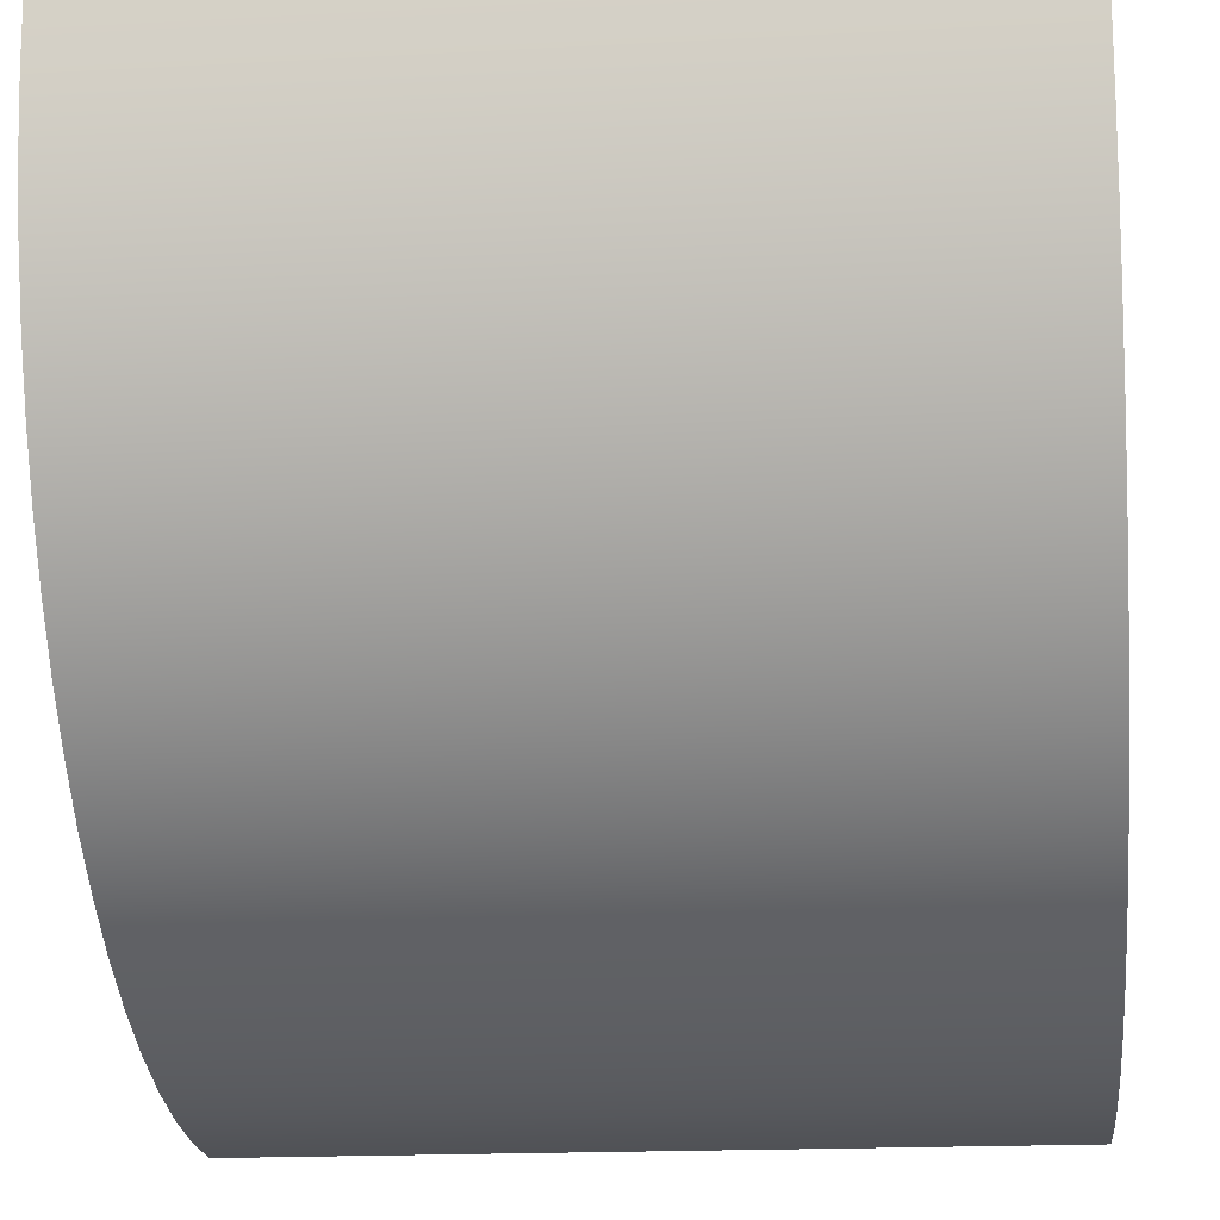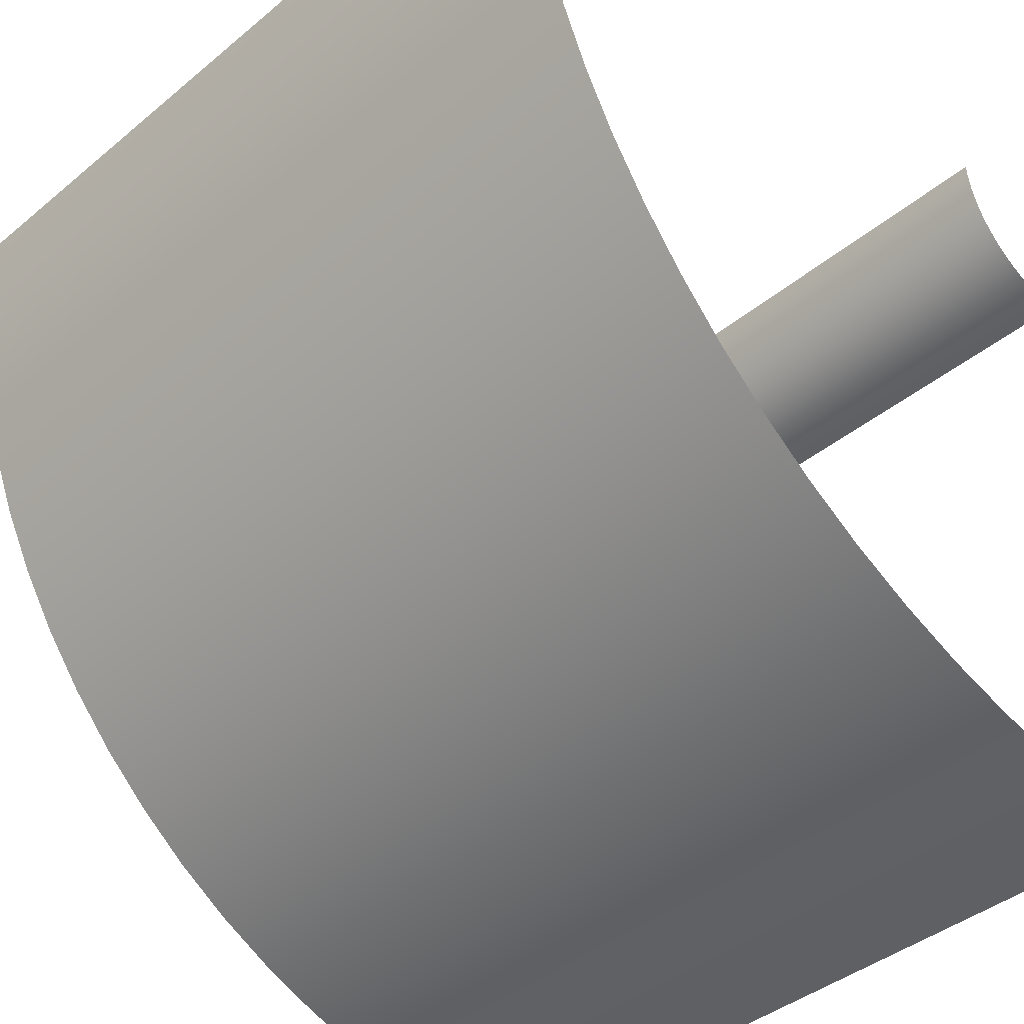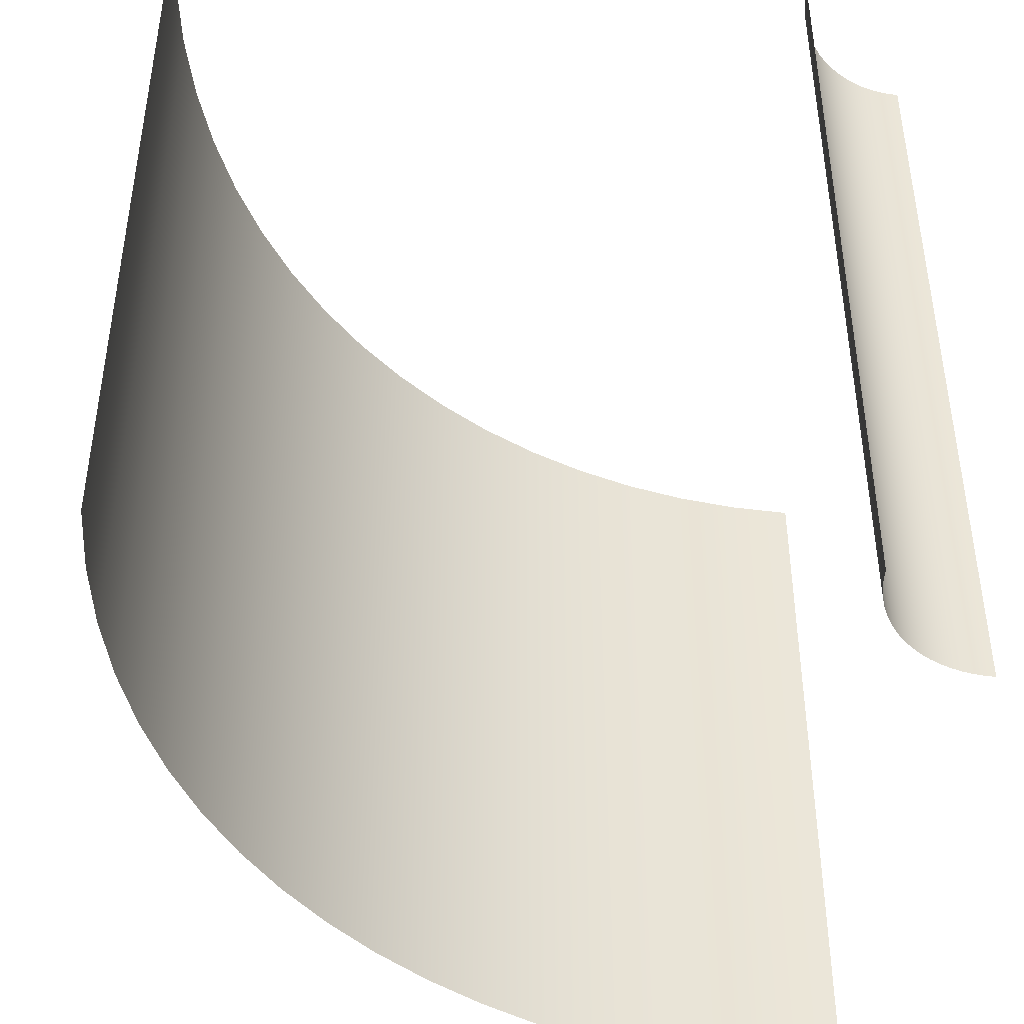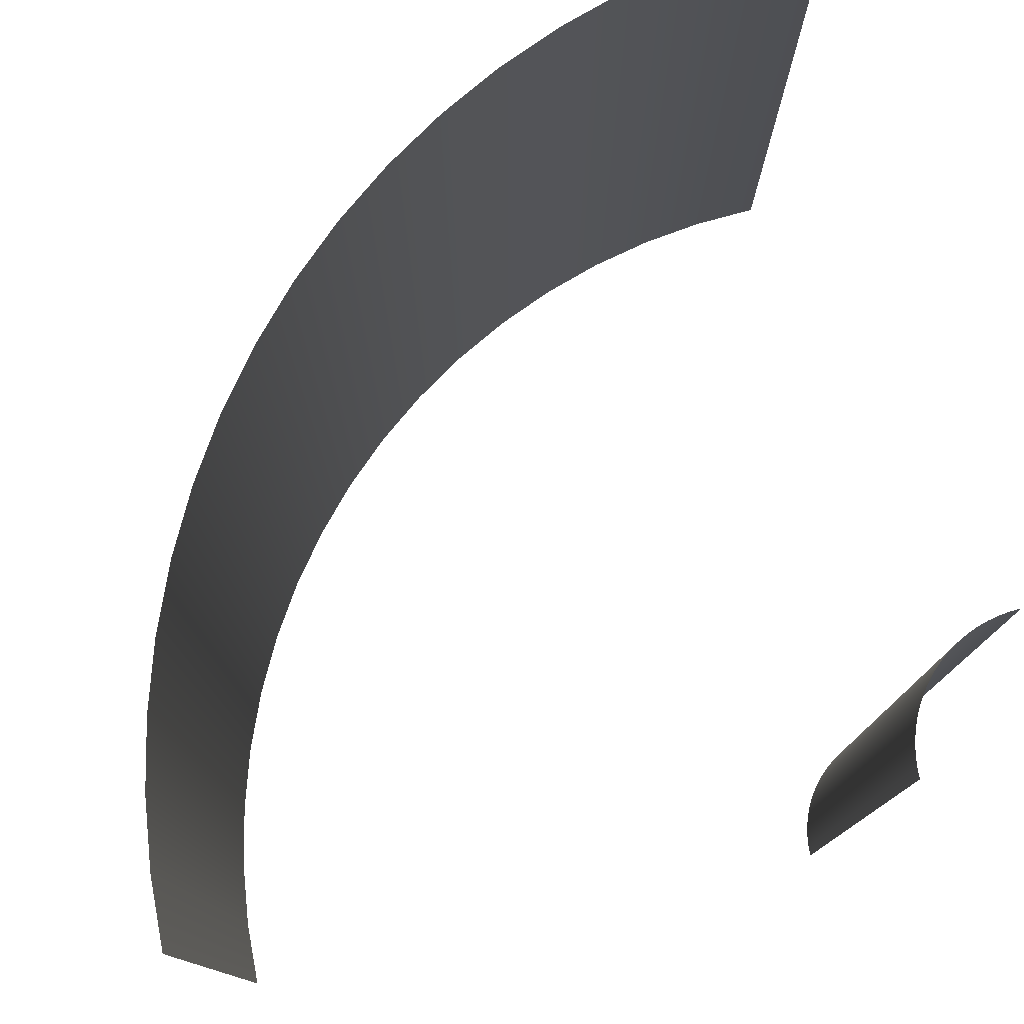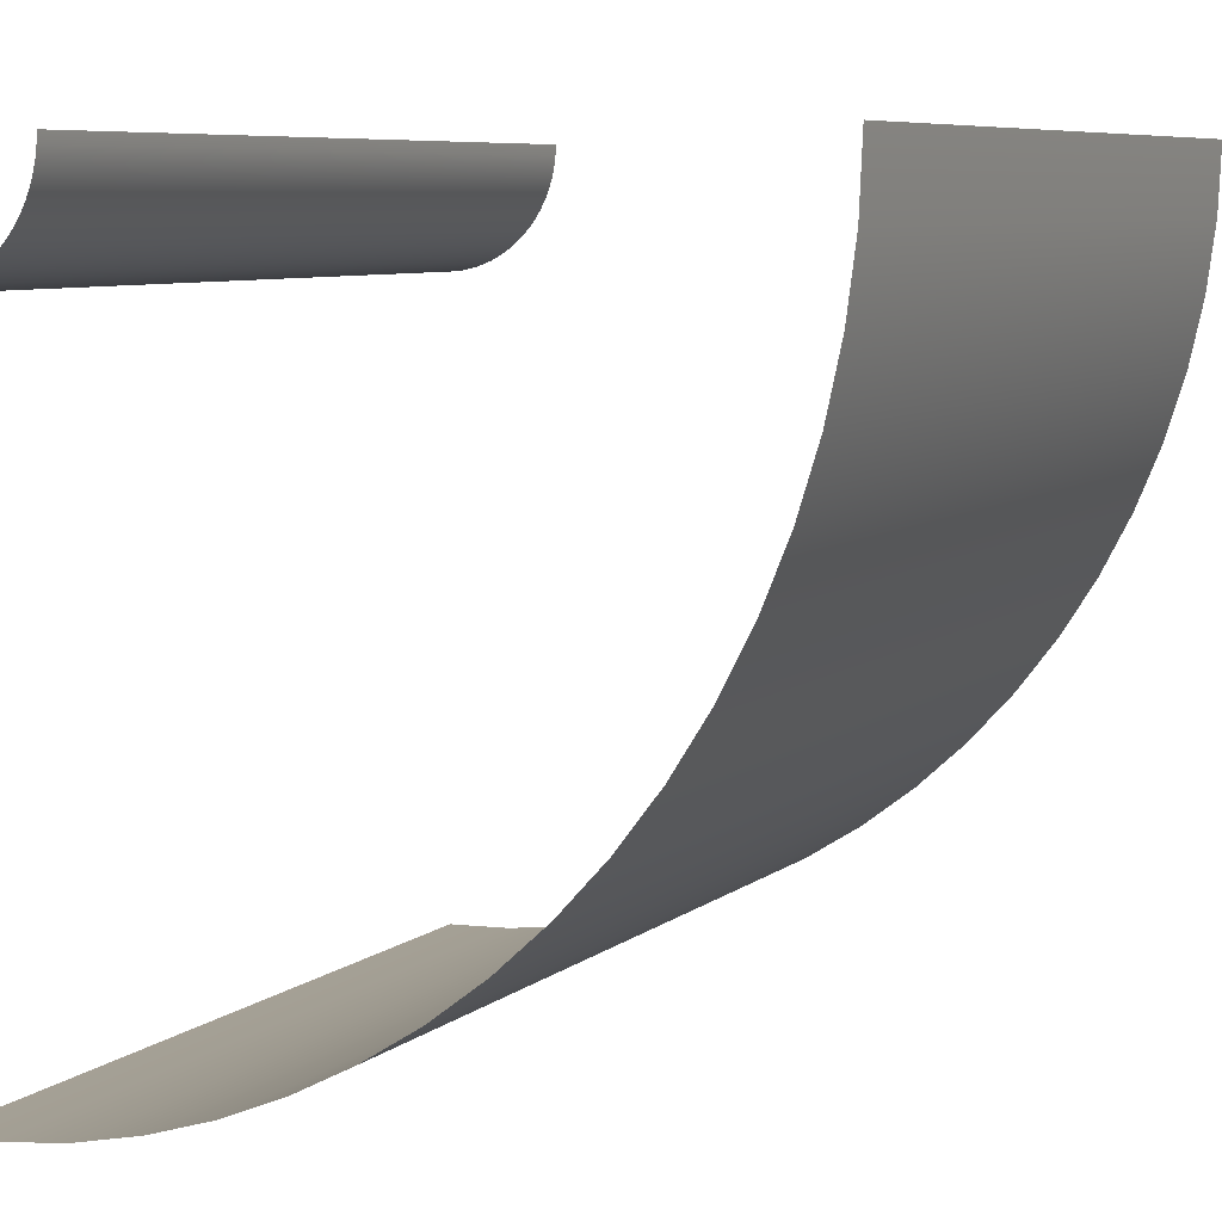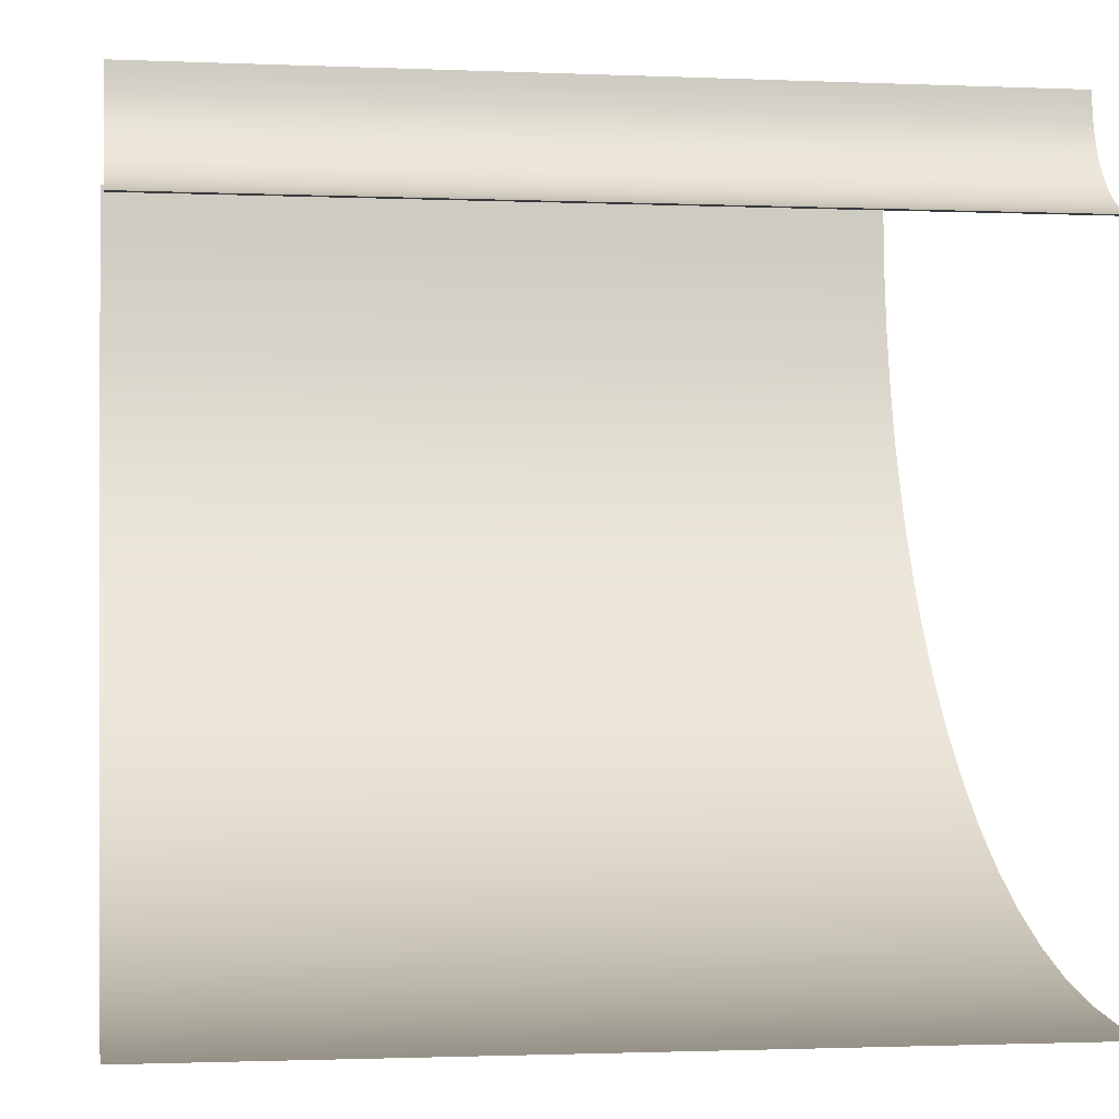
<metadata>
{"format":"obj","ext":"obj","renderer":"f3d","projection":"perspective","resolution":1024,"background":"white","views":[{"elev":-18.1,"azim":95.9,"up":"+Z"},{"elev":-40.6,"azim":135.3,"up":"+Z"},{"elev":-43.8,"azim":-96.2,"up":"+Y"},{"elev":77.9,"azim":-102.9,"up":"+Y"},{"elev":7.4,"azim":26.8,"up":"+Z"},{"elev":-1.5,"azim":-99.1,"up":"+Z"}]}
</metadata>
<code>
o Carretera_CurvaInferior_Mesh.obj
g default
v 0.4 -1 -0
v -0.4 -1 -0
v -0.4006 -1 -0.01307
v 0.3964 -1 -0.0828
v -0.4023 -1 -0.02605
v 0.3856 -1 -0.165
v -0.4051 -1 -0.03882
v 0.3676 -1 -0.2459
v -0.409 -1 -0.0513
v 0.3427 -1 -0.3249
v -0.4141 -1 -0.06339
v 0.311 -1 -0.4015
v -0.4201 -1 -0.075
v 0.2727 -1 -0.475
v -0.4271 -1 -0.08604
v 0.2282 -1 -0.5449
v -0.4351 -1 -0.09642
v 0.1777 -1 -0.6106
v -0.4439 -1 -0.1061
v 0.1218 -1 -0.6718
v -0.4536 -1 -0.1149
v 0.06065 -1 -0.7277
v -0.464 -1 -0.1229
v -0.005102 -1 -0.7782
v -0.475 -1 -0.1299
v -0.075 -1 -0.8227
v -0.4866 -1 -0.1359
v -0.1485 -1 -0.861
v -0.4987 -1 -0.141
v -0.2251 -1 -0.8927
v -0.5112 -1 -0.1449
v -0.3041 -1 -0.9176
v -0.524 -1 -0.1477
v -0.385 -1 -0.9356
v -0.5369 -1 -0.1494
v -0.4672 -1 -0.9464
v -0.55 -1 -0.15
v -0.55 -1 -0.95
v -0.4672 0 -0.9464
v -0.55 0 -0.95
v -0.385 0 -0.9356
v -0.3041 0 -0.9176
v -0.2251 0 -0.8927
v -0.1485 0 -0.861
v -0.075 0 -0.8227
v -0.005102 0 -0.7782
v 0.06065 0 -0.7277
v 0.1218 0 -0.6718
v 0.1777 0 -0.6106
v 0.2282 0 -0.5449
v 0.2727 0 -0.475
v 0.311 0 -0.4015
v 0.3427 0 -0.3249
v 0.3676 0 -0.2459
v 0.3856 0 -0.165
v -0.4866 0 -0.1359
v -0.4987 0 -0.141
v -0.5112 0 -0.1449
v -0.524 0 -0.1477
v -0.5369 0 -0.1494
v -0.55 0 -0.15
v -0.4351 0 -0.09642
v -0.4439 0 -0.1061
v -0.4536 0 -0.1149
v -0.464 0 -0.1229
v -0.475 0 -0.1299
v 0.3964 0 -0.0828
v -0.409 0 -0.0513
v -0.4141 0 -0.06339
v -0.4201 0 -0.075
v -0.4271 0 -0.08604
v -0.4023 0 -0.02605
v -0.4051 0 -0.03882
v -0.4 0 -0
v -0.4006 0 -0.01307
v 0.4 0 -0
g Default
f 40 39 36 38
f 39 41 34 36
f 41 42 32 34
f 42 43 30 32
f 43 44 28 30
f 44 45 26 28
f 45 46 24 26
f 46 47 22 24
f 47 48 20 22
f 48 49 18 20
f 49 50 16 18
f 50 51 14 16
f 51 52 12 14
f 52 53 10 12
f 53 54 8 10
f 54 55 6 8
f 56 57 29 27
f 57 58 31 29
f 58 59 33 31
f 59 60 35 33
f 60 61 37 35
f 62 63 19 17
f 63 64 21 19
f 64 65 23 21
f 65 66 25 23
f 66 56 27 25
f 55 67 4 6
f 68 69 11 9
f 69 70 13 11
f 70 71 15 13
f 71 62 17 15
f 72 73 7 5
f 73 68 9 7
f 74 75 3 2
f 67 76 1 4
f 75 72 5 3

</code>
